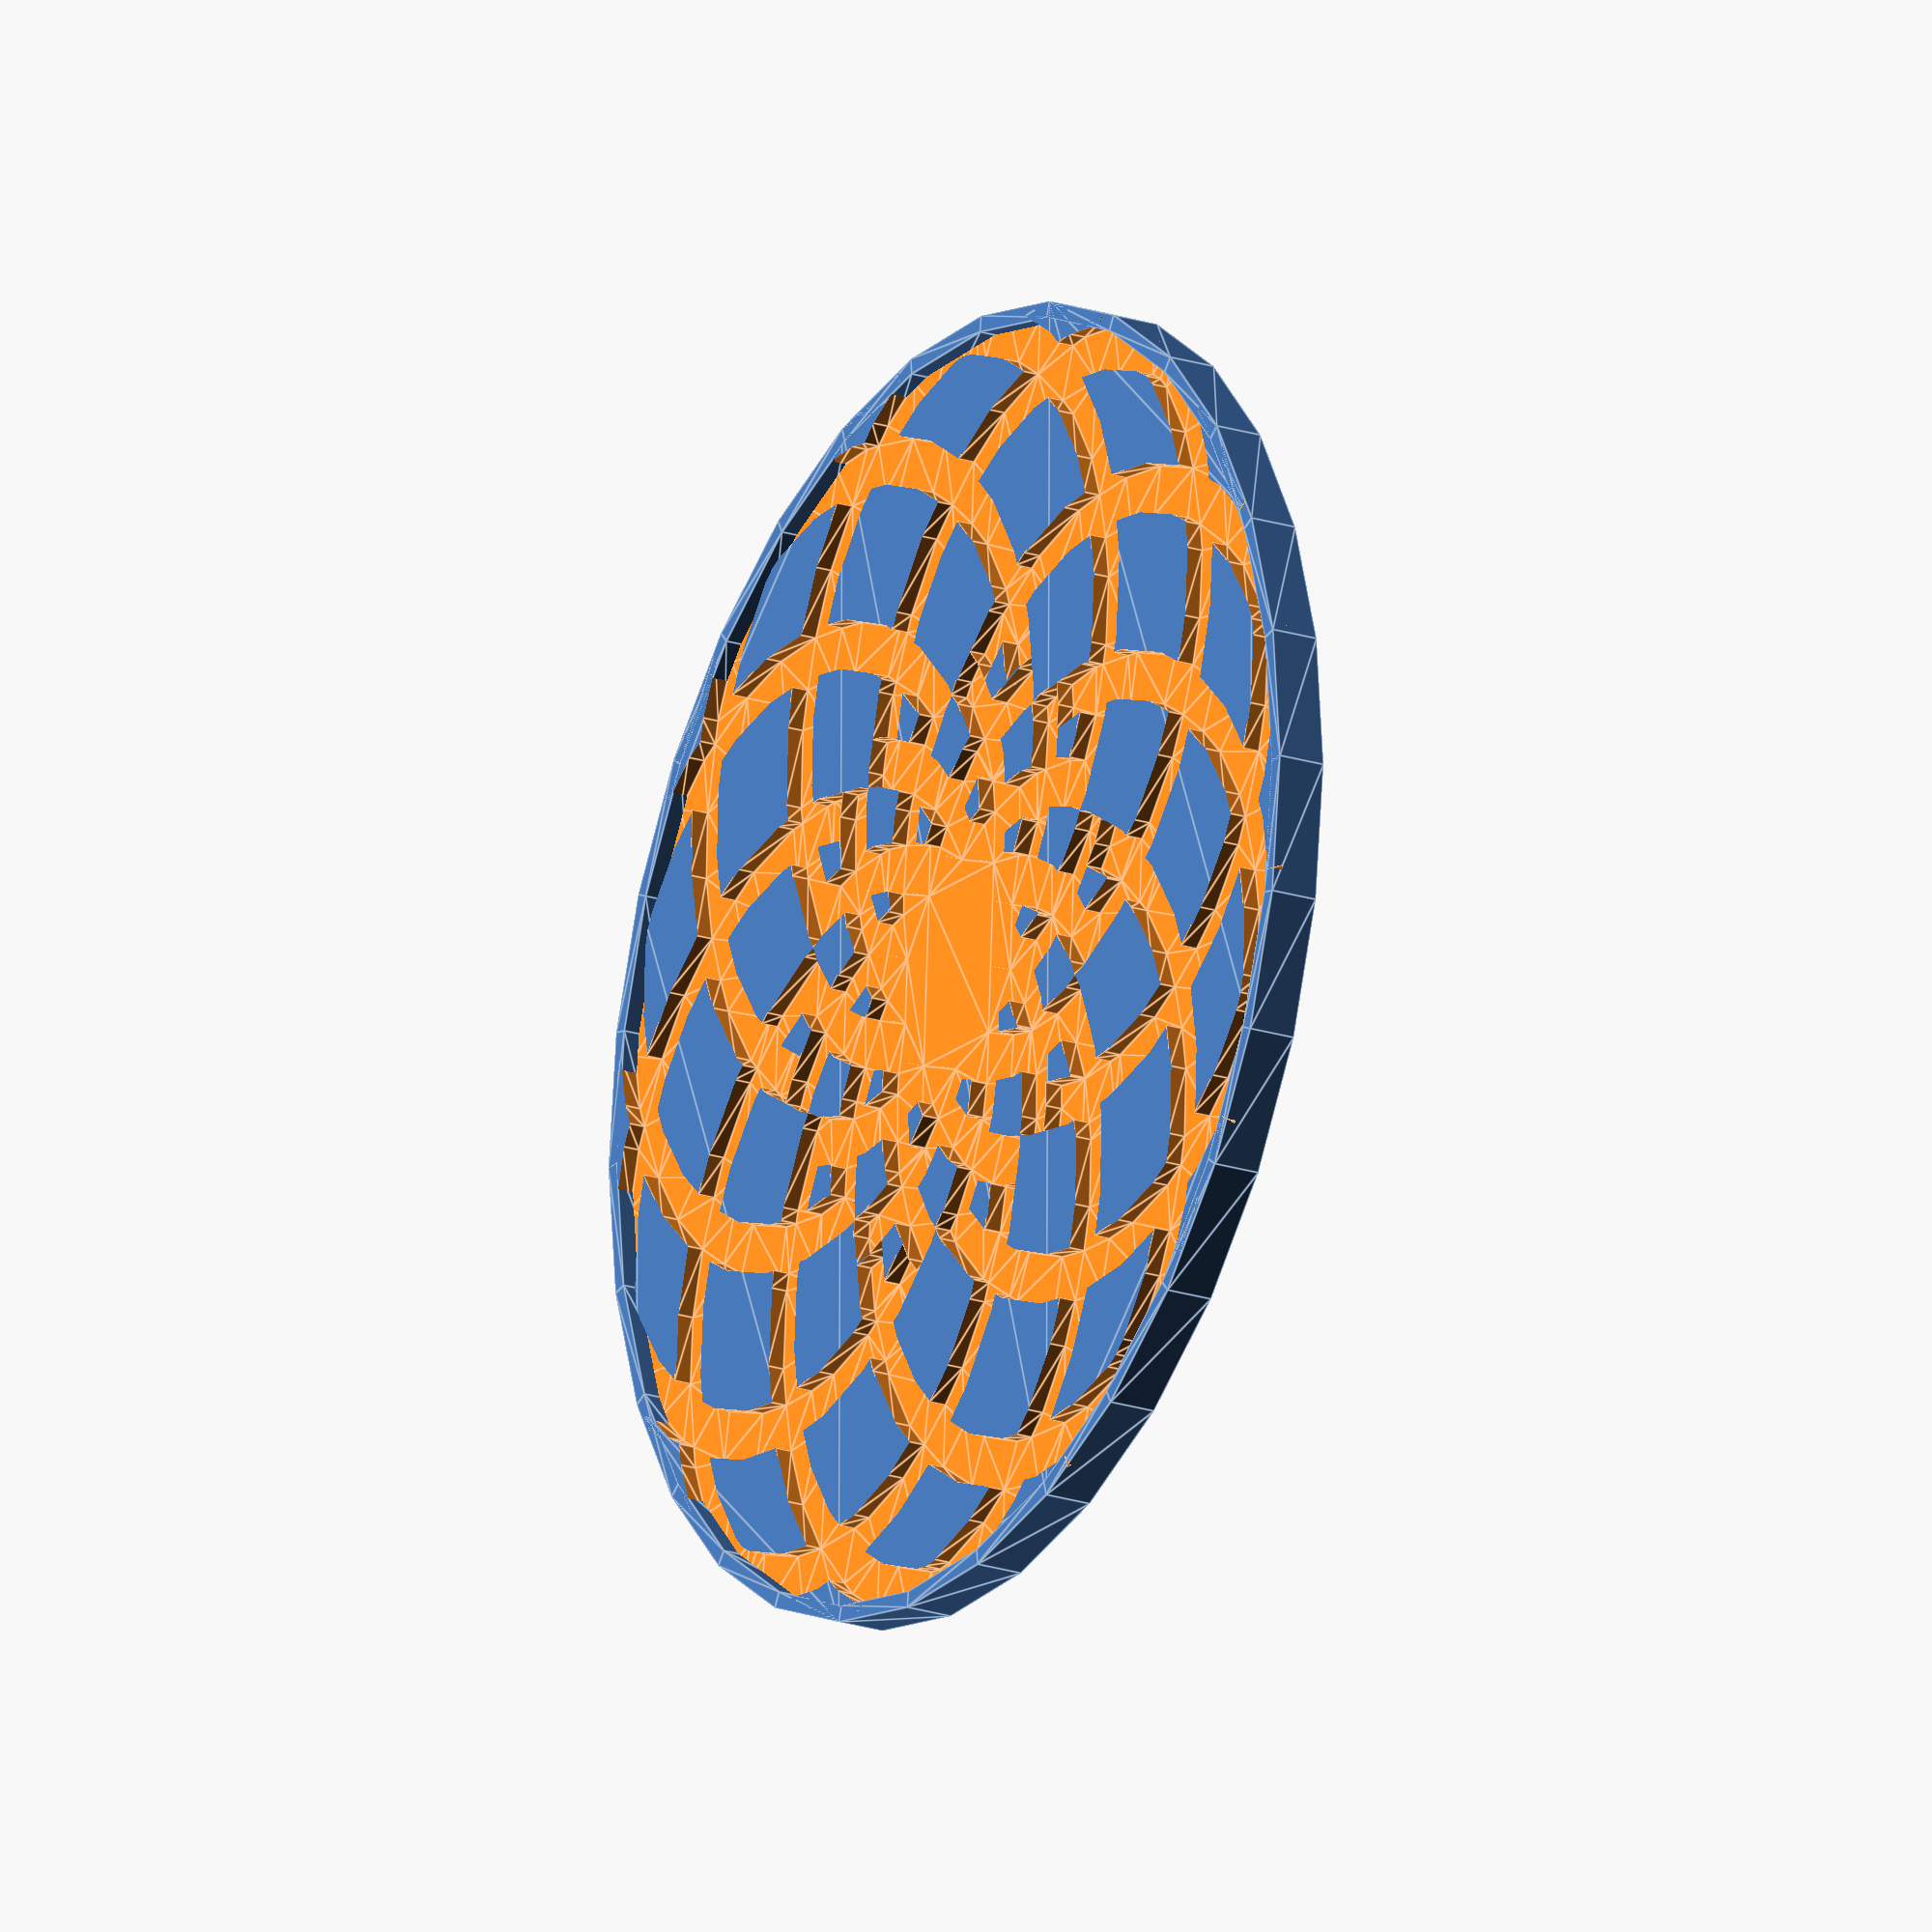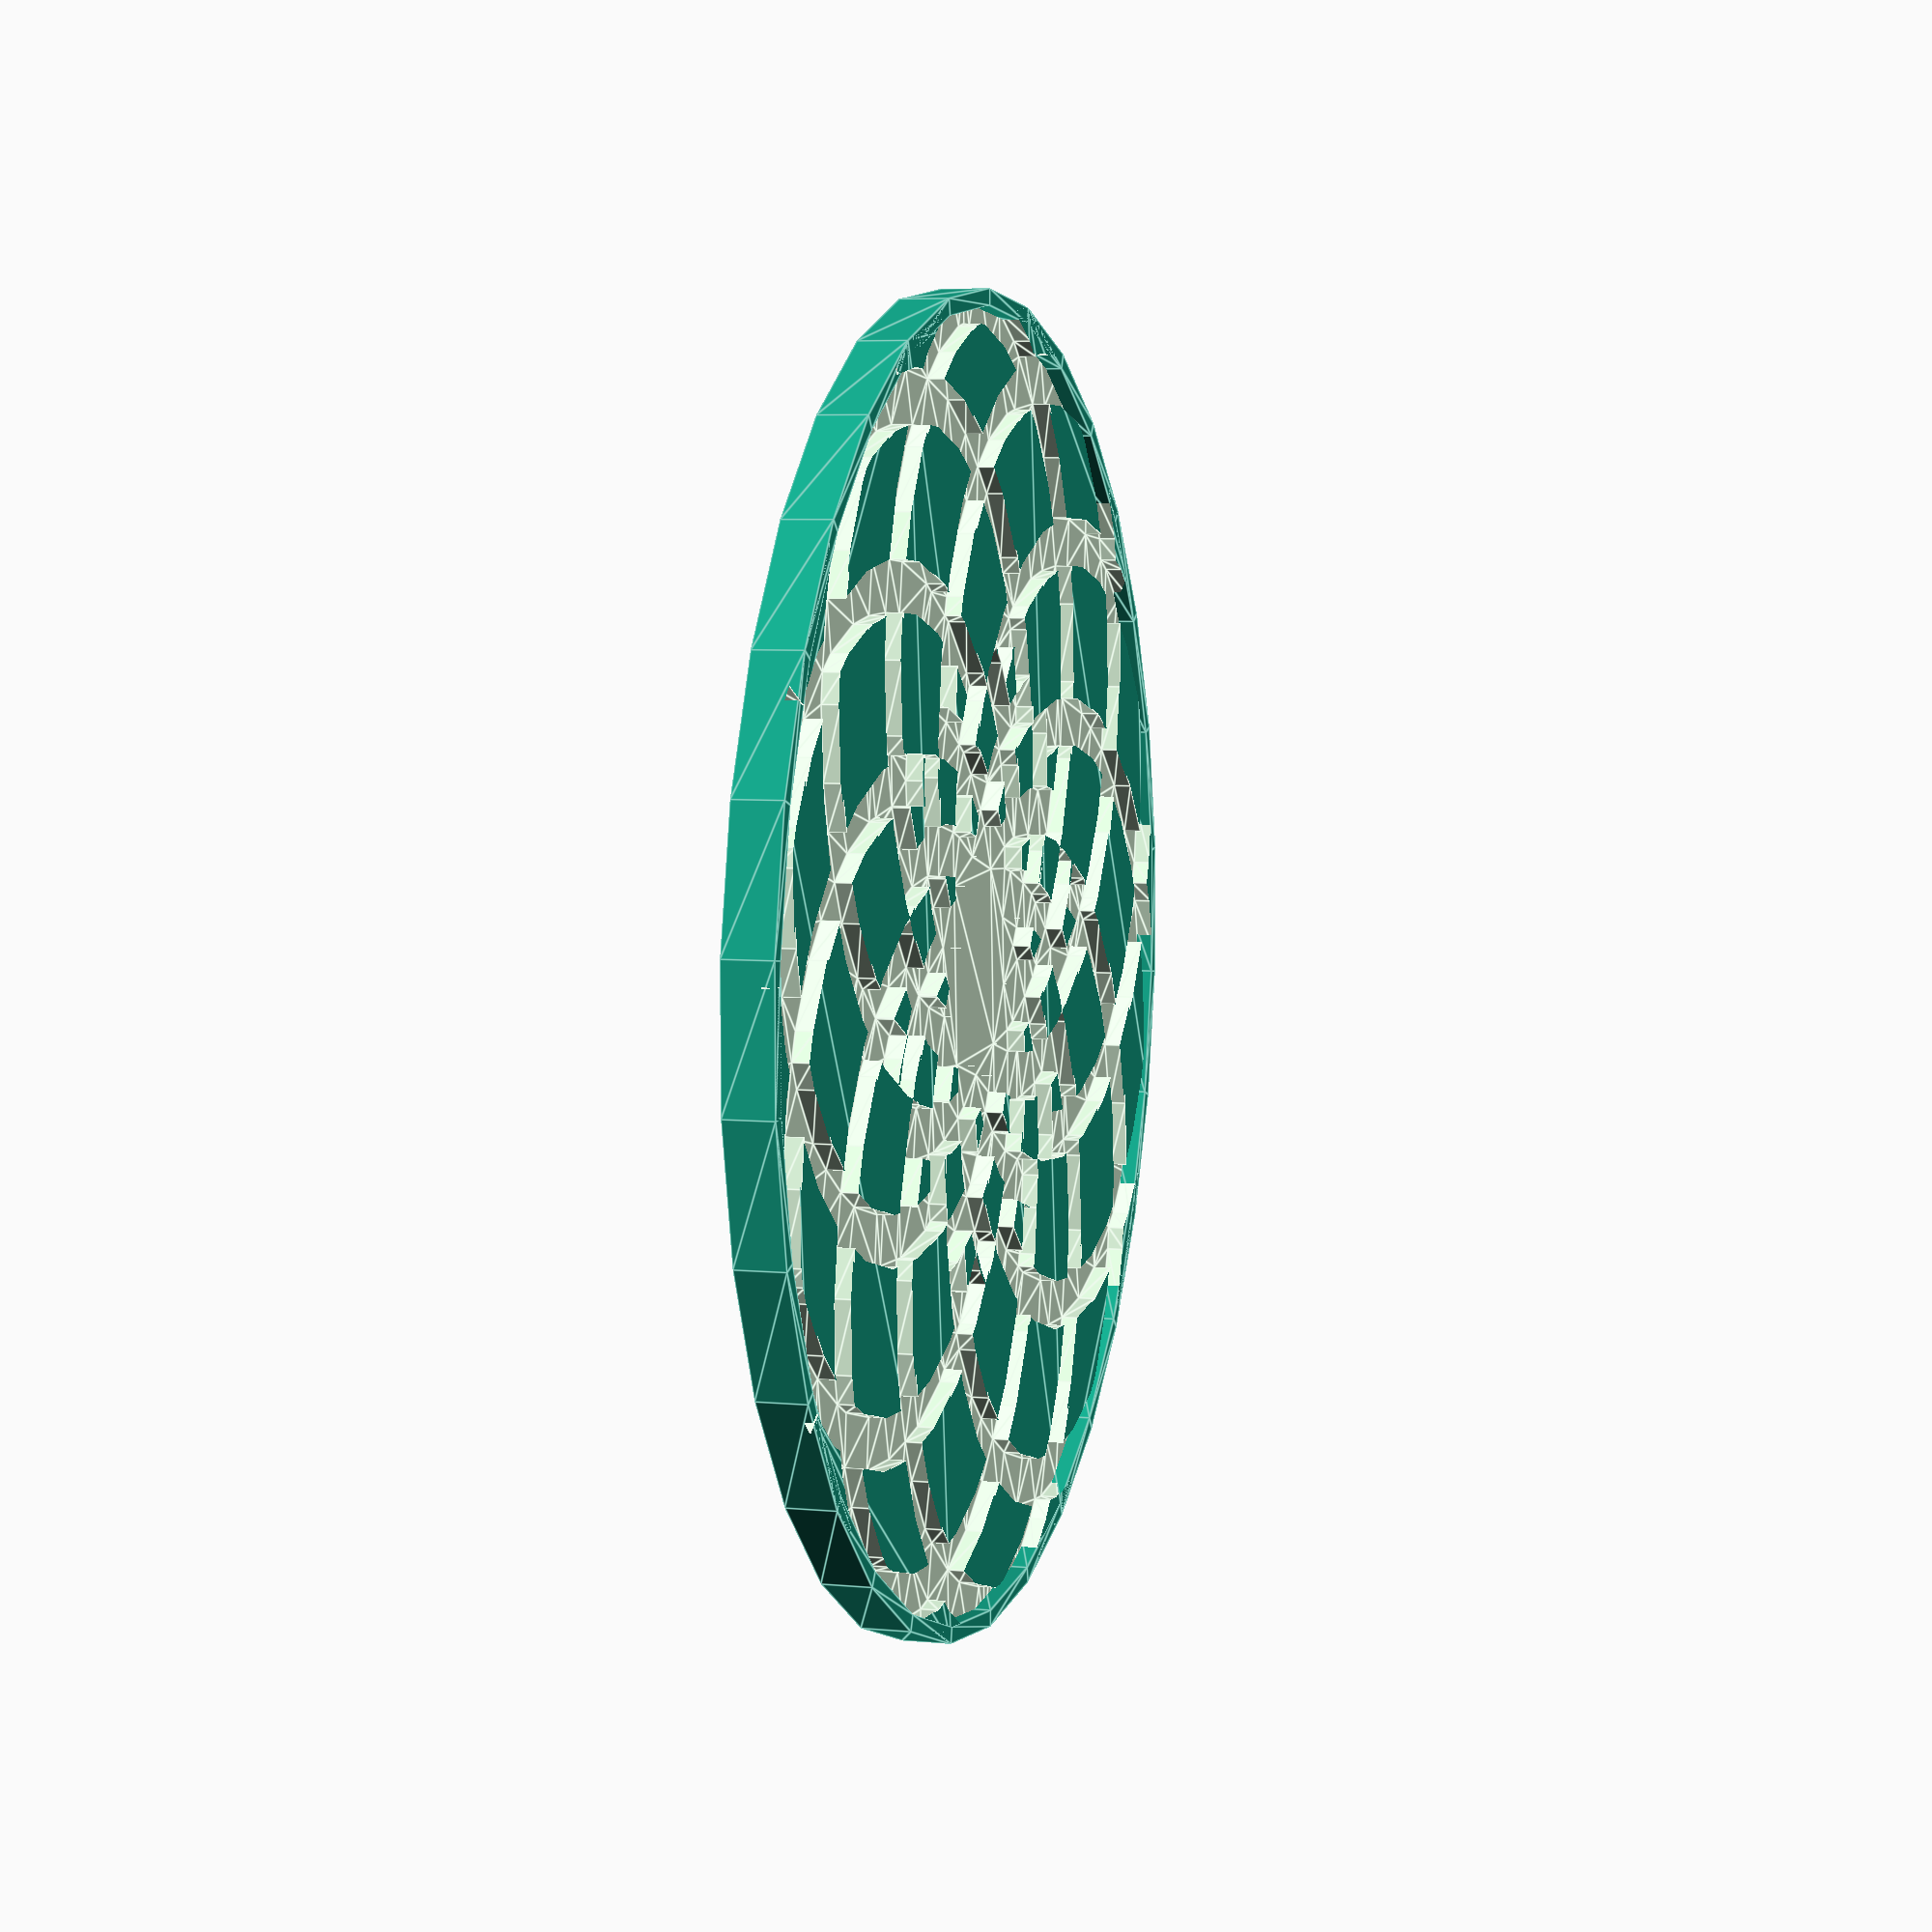
<openscad>
// preview[view:south, tilt:top]

// Diameter of coaster
outer_diam = 80;

// Thickness of coaster
thickness = 3;

// Width of coaster lip
lip_width = 1;

// Moire pattern inset thickness
inset_thickness = 1;

// Number of moire curves
moire_count = 10;

// Diameter of moire curves
moire_diam = 70;

// Thickness of moire curves
moire_thickness = 3;

// Where the curve reverses direction
moire_join_angle = 40;

// Moire curve offset from center
center_diam = 10;

// Offset when drawing the reverse pattern
moire_mirror_angle = 66;

/////////////////////////////////////////////////////////////

difference()
{
  linear_extrude(height=thickness)
    circle(outer_diam/2);
  translate([0, 0, thickness - inset_thickness])
    linear_extrude(height=inset_thickness+0.1)
    {
      moire_scythe();
      rotate(moire_mirror_angle) mirror() moire_scythe();
    }
}

linear_extrude(height=thickness)
difference()
{
  circle(outer_diam/2);
  circle(outer_diam/2 - lip_width);
}

/////////////////////////////////////////////////////////////

module moire_scythe()
{
  spacing_angle = 360 / moire_count;
  join_angle = 180 + moire_join_angle;
  center_off = center_diam/2;
  inner_radius = moire_diam/4;
  outer_radius = moire_diam/3;

  circle(center_diam/2);

  for (c = [0 : moire_count-1])
  {
    rotate([0, 0, spacing_angle * c])
    union()
    {
      intersection()
      {
        translate([inner_radius-center_off, 0, 0])
          circle_trace(inner_radius);
        rotate([0, 0, join_angle])
          translate([outer_radius-center_off, 0, 0])
            circle(outer_radius);
        translate([0, -moire_diam, 0])
          square(moire_diam*2, center=true);
      }

      difference()
      {
        rotate([0, 0, join_angle])
          translate([outer_radius-center_off, 0, 0])
            difference()
            {
              circle_trace(outer_radius);
              translate([0,-moire_diam,0])
                square(moire_diam*2, center=true);
            }
        translate([inner_radius-center_off, 0, 0])
          circle(inner_radius);
      }
    }
  }
}

module circle_trace(rad)
{
  difference()
  {
    circle(rad);
    circle(rad - moire_thickness);
  }
}


</openscad>
<views>
elev=201.1 azim=180.3 roll=120.0 proj=o view=edges
elev=174.4 azim=173.8 roll=253.5 proj=p view=edges
</views>
